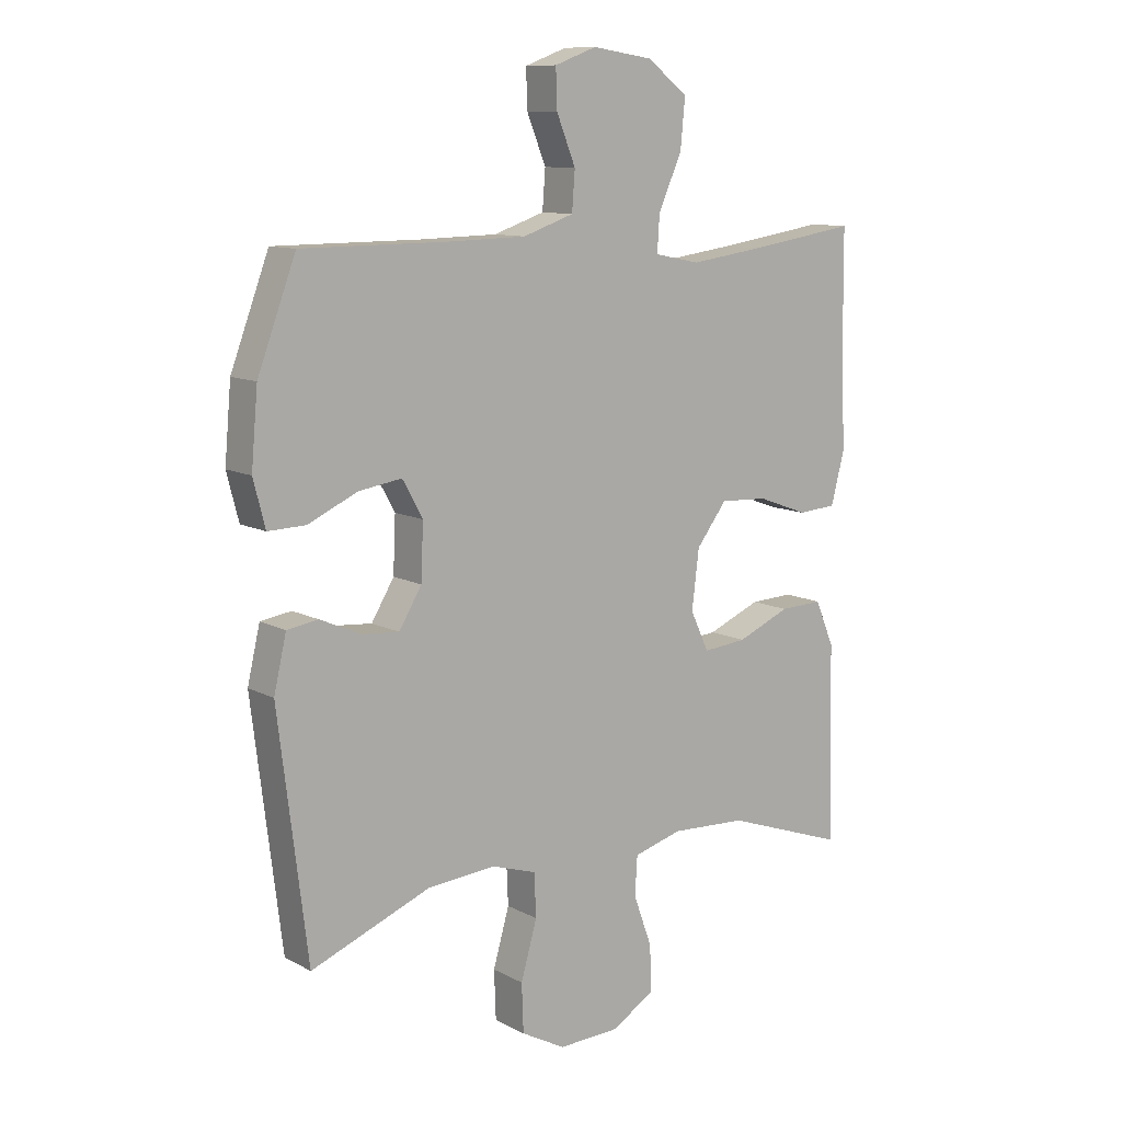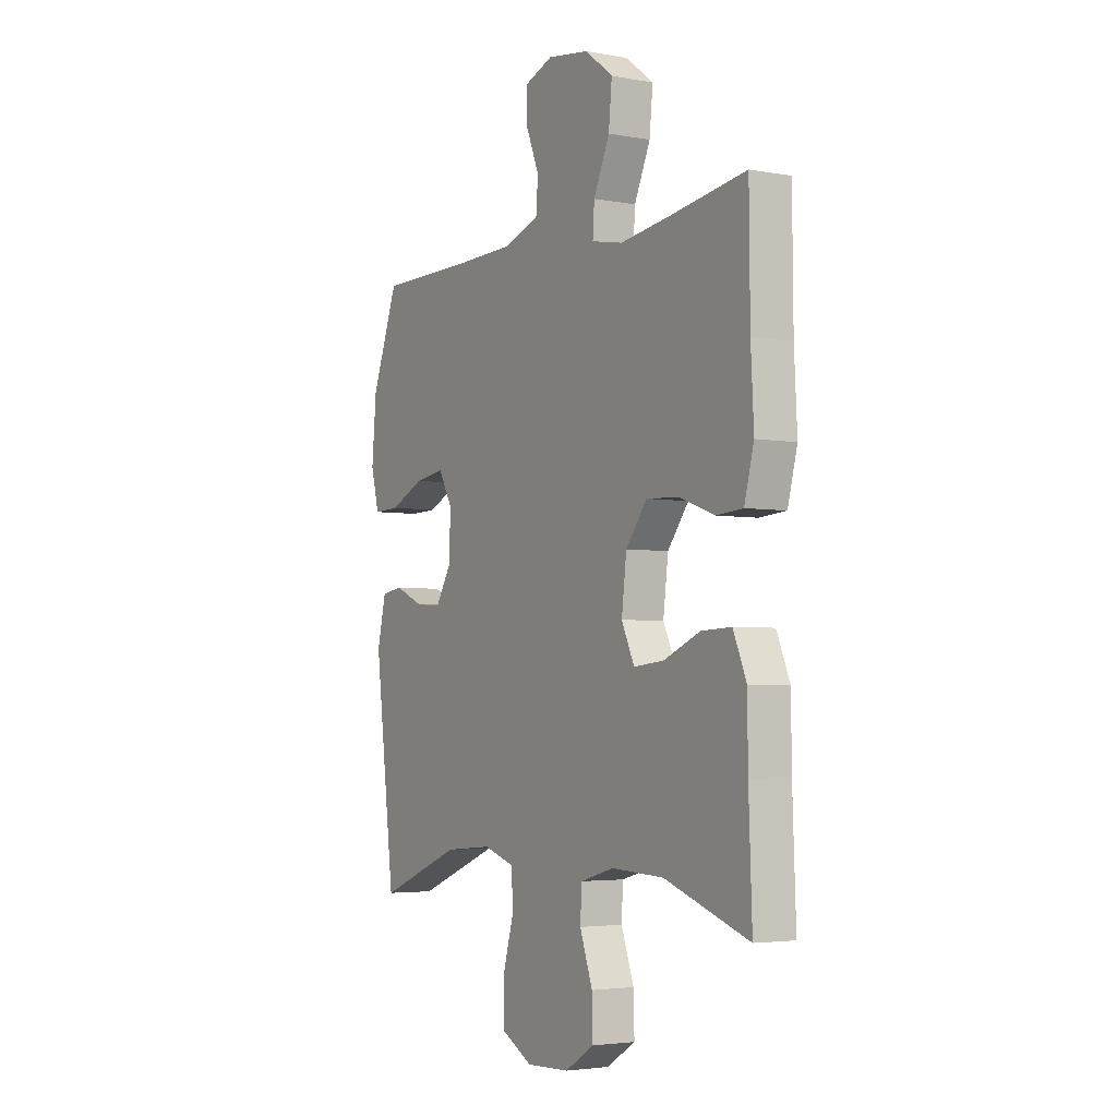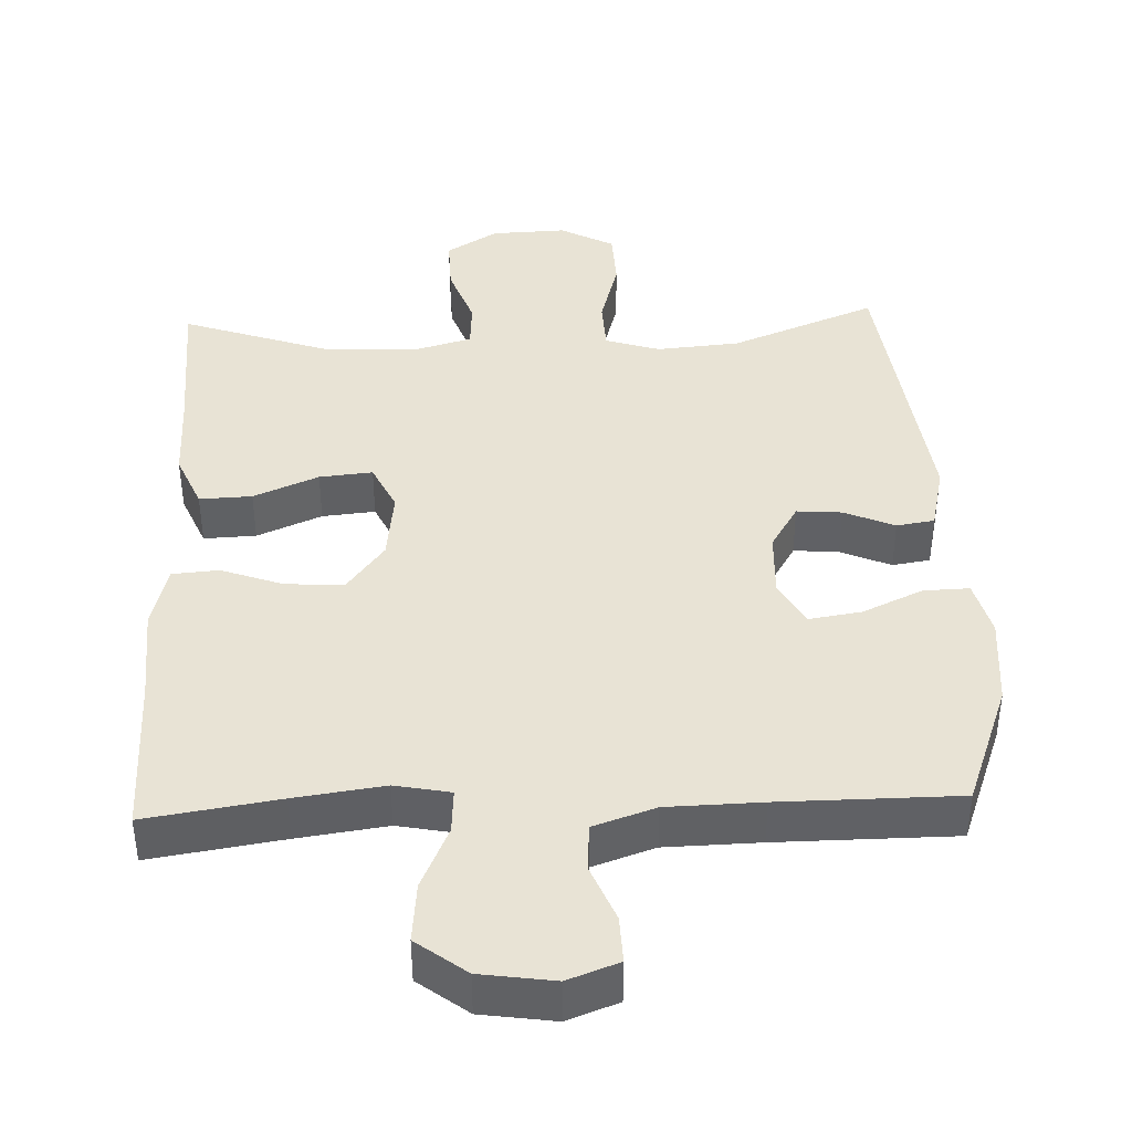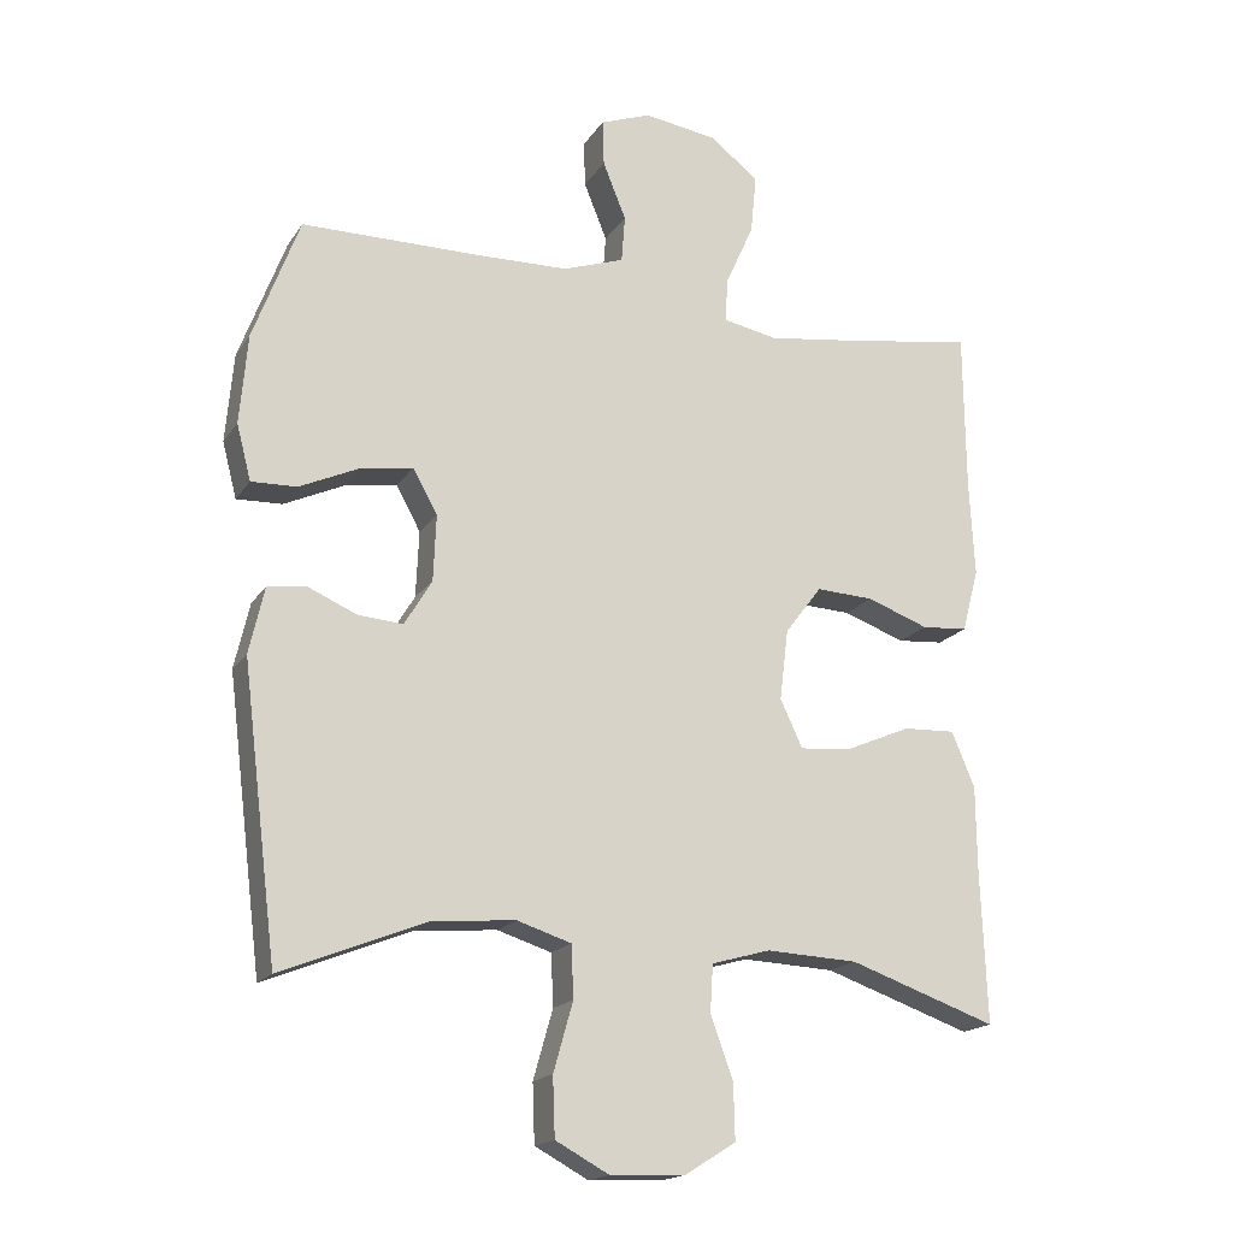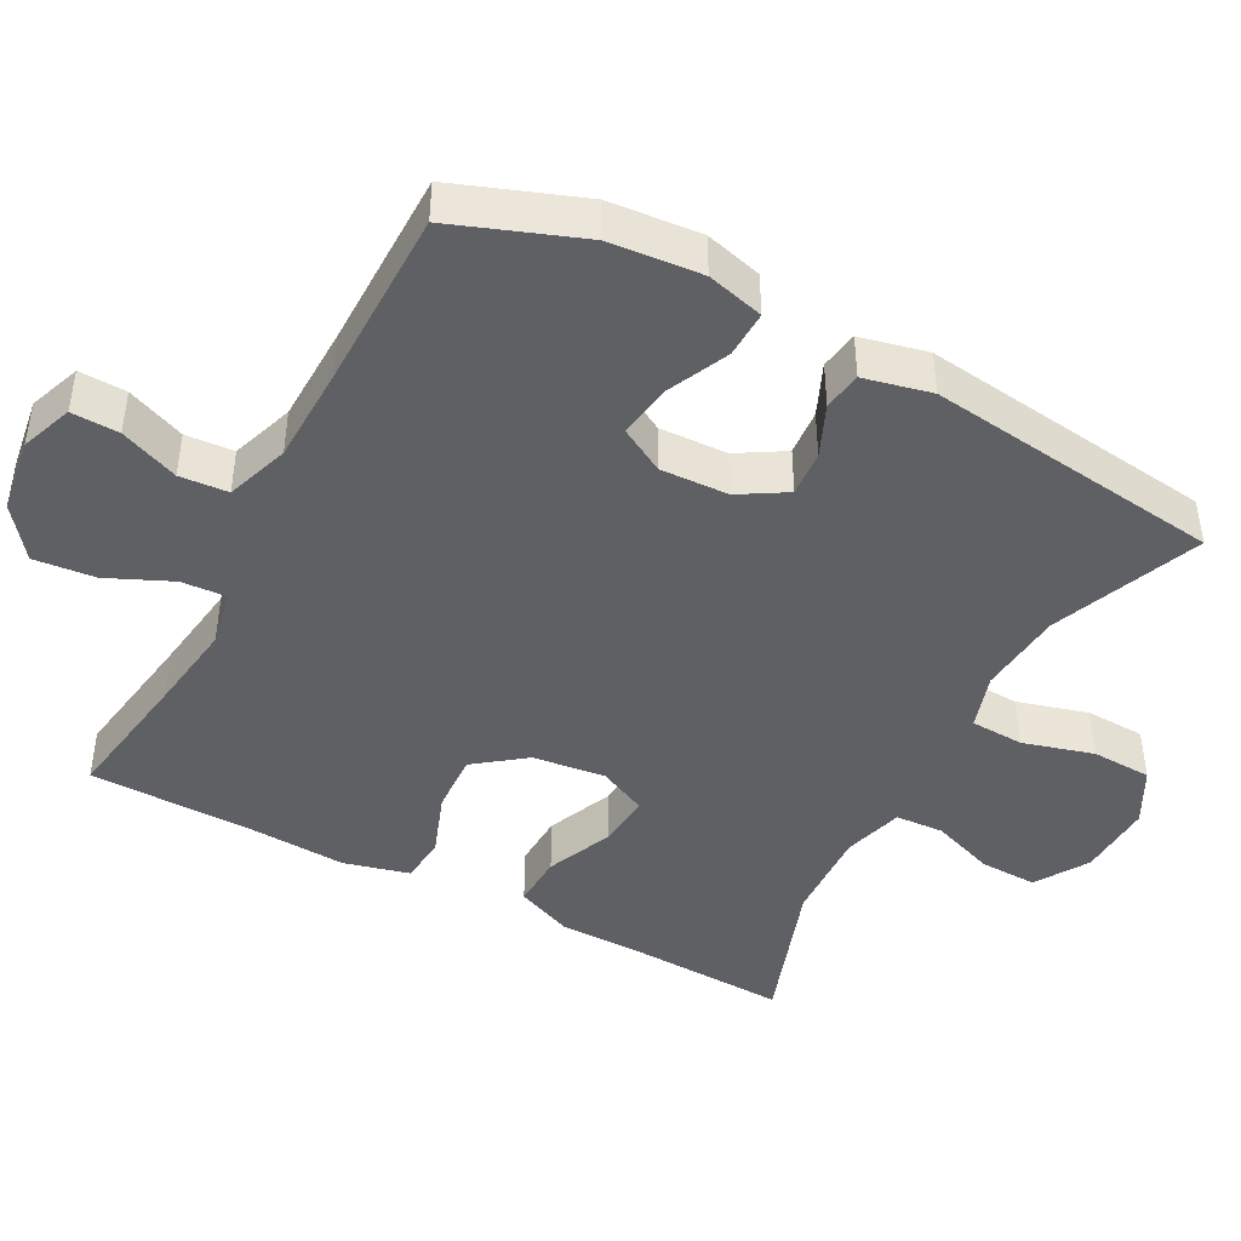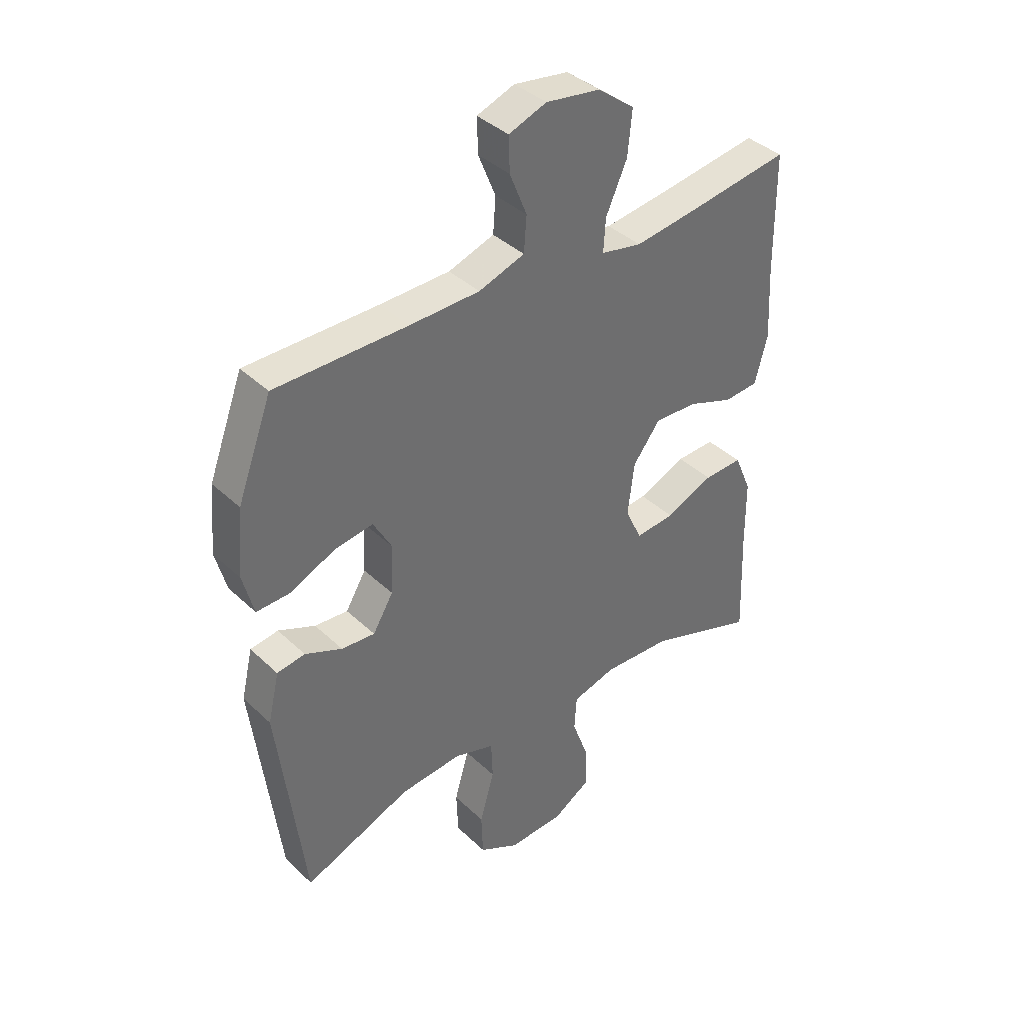
<metadata>
{"format":"obj","ext":"obj","renderer":"f3d","projection":"perspective","resolution":1024,"background":"white","views":[{"elev":10.7,"azim":142.4,"up":"+Z"},{"elev":-3.7,"azim":-121.4,"up":"+Z"},{"elev":41.0,"azim":-2.3,"up":"+Y"},{"elev":-17.7,"azim":157.1,"up":"+Z"},{"elev":-44.2,"azim":61.9,"up":"+Y"},{"elev":38.8,"azim":139.6,"up":"+Z"}]}
</metadata>
<code>
v -0.5 0.07 0.5
v -0.318 0.07 0.472
v -0.195 0.07 0.455
v -0.119 0.07 0.47
v -0.123 0.07 0.531
v -0.162 0.07 0.618
v -0.17 0.07 0.7
v -0.102 0.07 0.752
v -0.001 0.07 0.767
v 0.069 0.07 0.741
v 0.067 0.07 0.677
v 0.035 0.07 0.598
v 0.04 0.07 0.533
v 0.125 0.07 0.504
v 0.255 0.07 0.501
v 0.5 0.07 0.5
v 0.564 0.07 0.329
v 0.575 0.07 0.205
v 0.555 0.07 0.128
v 0.492 0.07 0.13
v 0.409 0.07 0.168
v 0.337 0.07 0.179
v 0.303 0.07 0.118
v 0.307 0.07 0.026
v 0.345 0.07 -0.037
v 0.407 0.07 -0.032
v 0.476 0.07 -0.002
v 0.528 0.07 -0.01
v 0.549 0.07 -0.101
v 0.5 0.07 -0.5
v 0.3 0.07 -0.42
v 0.185 0.07 -0.41
v 0.11 0.07 -0.434
v 0.107 0.07 -0.506
v 0.134 0.07 -0.601
v 0.131 0.07 -0.682
v 0.057 0.07 -0.722
v -0.046 0.07 -0.718
v -0.117 0.07 -0.674
v -0.115 0.07 -0.597
v -0.084 0.07 -0.511
v -0.088 0.07 -0.446
v -0.169 0.07 -0.423
v -0.296 0.07 -0.429
v -0.5 0.07 -0.5
v -0.492 0.07 -0.291
v -0.491 0.07 -0.171
v -0.459 0.07 -0.095
v -0.387 0.07 -0.098
v -0.298 0.07 -0.136
v -0.225 0.07 -0.143
v -0.194 0.07 -0.077
v -0.206 0.07 0.021
v -0.257 0.07 0.088
v -0.337 0.07 0.084
v -0.422 0.07 0.053
v -0.486 0.07 0.058
v -0.509 0.07 0.146
v -0.502 0.07 0.28
v -0.5 0 0.5
v -0.318 0 0.472
v -0.195 0 0.455
v -0.119 0 0.47
v -0.123 0 0.531
v -0.162 0 0.618
v -0.17 0 0.7
v -0.102 0 0.752
v -0.001 0 0.767
v 0.069 0 0.741
v 0.067 0 0.677
v 0.035 0 0.598
v 0.04 0 0.533
v 0.125 0 0.504
v 0.255 0 0.501
v 0.5 0 0.5
v 0.564 0 0.329
v 0.575 0 0.205
v 0.555 0 0.128
v 0.492 0 0.13
v 0.409 0 0.168
v 0.337 0 0.179
v 0.303 0 0.118
v 0.307 0 0.026
v 0.345 0 -0.037
v 0.407 0 -0.032
v 0.476 0 -0.002
v 0.528 0 -0.01
v 0.549 0 -0.101
v 0.5 0 -0.5
v 0.3 0 -0.42
v 0.185 0 -0.41
v 0.11 0 -0.434
v 0.107 0 -0.506
v 0.134 0 -0.601
v 0.131 0 -0.682
v 0.057 0 -0.722
v -0.046 0 -0.718
v -0.117 0 -0.674
v -0.115 0 -0.597
v -0.084 0 -0.511
v -0.088 0 -0.446
v -0.169 0 -0.423
v -0.296 0 -0.429
v -0.5 0 -0.5
v -0.492 0 -0.291
v -0.491 0 -0.171
v -0.459 0 -0.095
v -0.387 0 -0.098
v -0.298 0 -0.136
v -0.225 0 -0.143
v -0.194 0 -0.077
v -0.206 0 0.021
v -0.257 0 0.088
v -0.337 0 0.084
v -0.422 0 0.053
v -0.486 0 0.058
v -0.509 0 0.146
v -0.502 0 0.28
f 57 58 59
f 56 57 59
f 55 56 59
f 59 1 2
f 55 59 2
f 54 55 2
f 53 54 2 3
f 52 53 3 4
f 48 49 50
f 47 48 50
f 46 47 50
f 46 50 51
f 45 46 51
f 44 45 51
f 43 44 51 52
f 39 40 41
f 38 39 41
f 37 38 41
f 36 37 41
f 35 36 41
f 34 35 41
f 33 34 41 42
f 43 52 4
f 42 43 4
f 33 42 4
f 32 33 4
f 29 30 31
f 28 29 31
f 27 28 31
f 26 27 31
f 19 20 21
f 18 19 21
f 17 18 21
f 16 17 21
f 15 16 21
f 14 15 21 22
f 13 14 22 23
f 10 11 12
f 9 10 12
f 8 9 12
f 7 8 12
f 6 7 12
f 5 6 12
f 5 12 13
f 13 23 24
f 5 13 24
f 4 5 24
f 25 26 31 32
f 4 24 25 32
f 118 117 116
f 118 116 115
f 118 115 114
f 61 60 118
f 61 118 114
f 61 114 113
f 62 61 113 112
f 63 62 112 111
f 109 108 107
f 109 107 106
f 109 106 105
f 110 109 105
f 110 105 104
f 110 104 103
f 111 110 103 102
f 100 99 98
f 100 98 97
f 100 97 96
f 100 96 95
f 100 95 94
f 100 94 93
f 101 100 93 92
f 63 111 102
f 63 102 101
f 63 101 92
f 63 92 91
f 90 89 88
f 90 88 87
f 90 87 86
f 90 86 85
f 80 79 78
f 80 78 77
f 80 77 76
f 80 76 75
f 80 75 74
f 81 80 74 73
f 82 81 73 72
f 71 70 69
f 71 69 68
f 71 68 67
f 71 67 66
f 71 66 65
f 71 65 64
f 72 71 64
f 83 82 72
f 83 72 64
f 83 64 63
f 91 90 85 84
f 91 84 83 63
f 1 60 61 2
f 2 61 62 3
f 3 62 63 4
f 4 63 64 5
f 5 64 65 6
f 6 65 66 7
f 7 66 67 8
f 8 67 68 9
f 9 68 69 10
f 10 69 70 11
f 11 70 71 12
f 12 71 72 13
f 13 72 73 14
f 14 73 74 15
f 15 74 75 16
f 16 75 76 17
f 17 76 77 18
f 18 77 78 19
f 19 78 79 20
f 20 79 80 21
f 21 80 81 22
f 22 81 82 23
f 23 82 83 24
f 24 83 84 25
f 25 84 85 26
f 26 85 86 27
f 27 86 87 28
f 28 87 88 29
f 29 88 89 30
f 30 89 90 31
f 31 90 91 32
f 32 91 92 33
f 33 92 93 34
f 34 93 94 35
f 35 94 95 36
f 36 95 96 37
f 37 96 97 38
f 38 97 98 39
f 39 98 99 40
f 40 99 100 41
f 41 100 101 42
f 42 101 102 43
f 43 102 103 44
f 44 103 104 45
f 45 104 105 46
f 46 105 106 47
f 47 106 107 48
f 48 107 108 49
f 49 108 109 50
f 50 109 110 51
f 51 110 111 52
f 52 111 112 53
f 53 112 113 54
f 54 113 114 55
f 55 114 115 56
f 56 115 116 57
f 57 116 117 58
f 58 117 118 59
f 59 118 60 1

</code>
